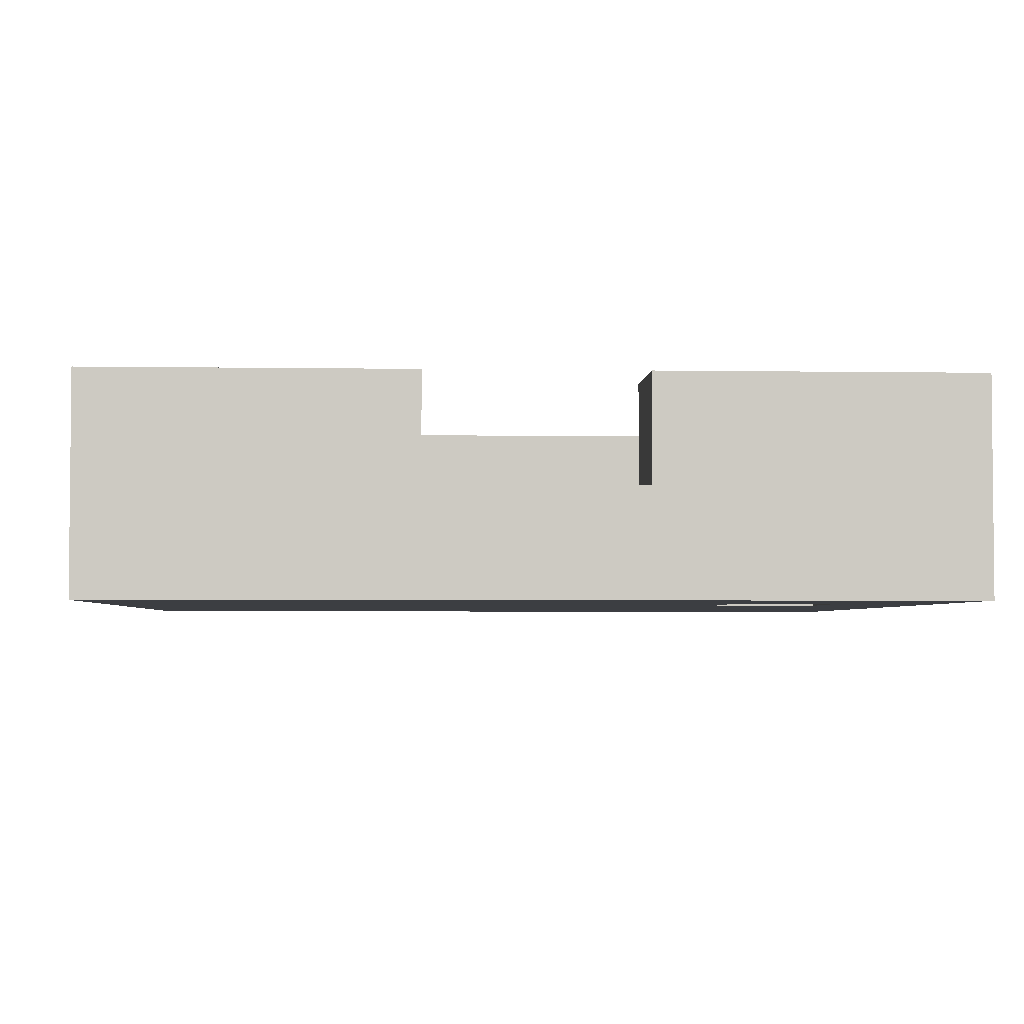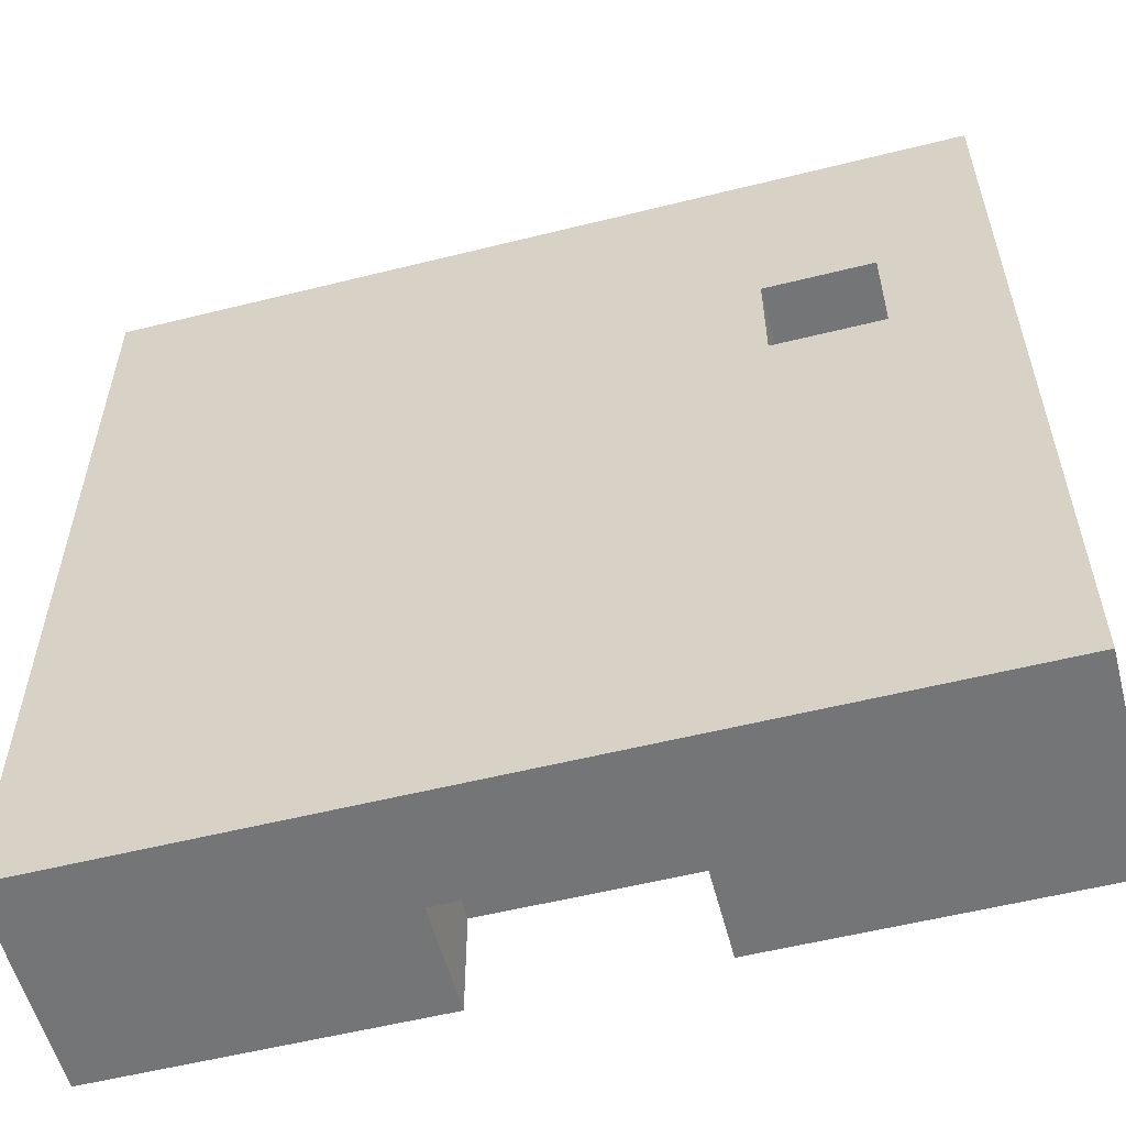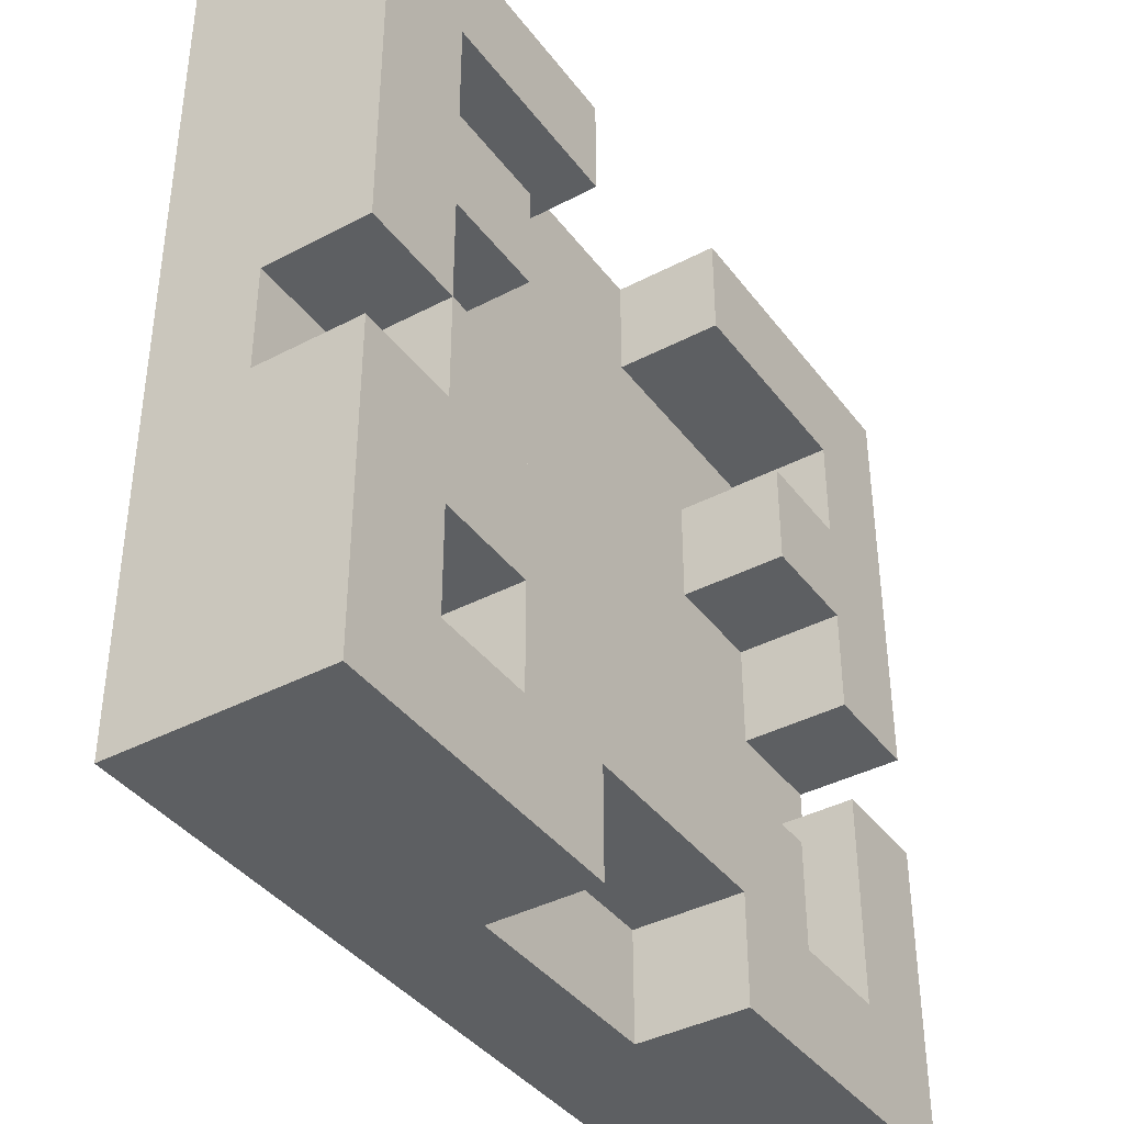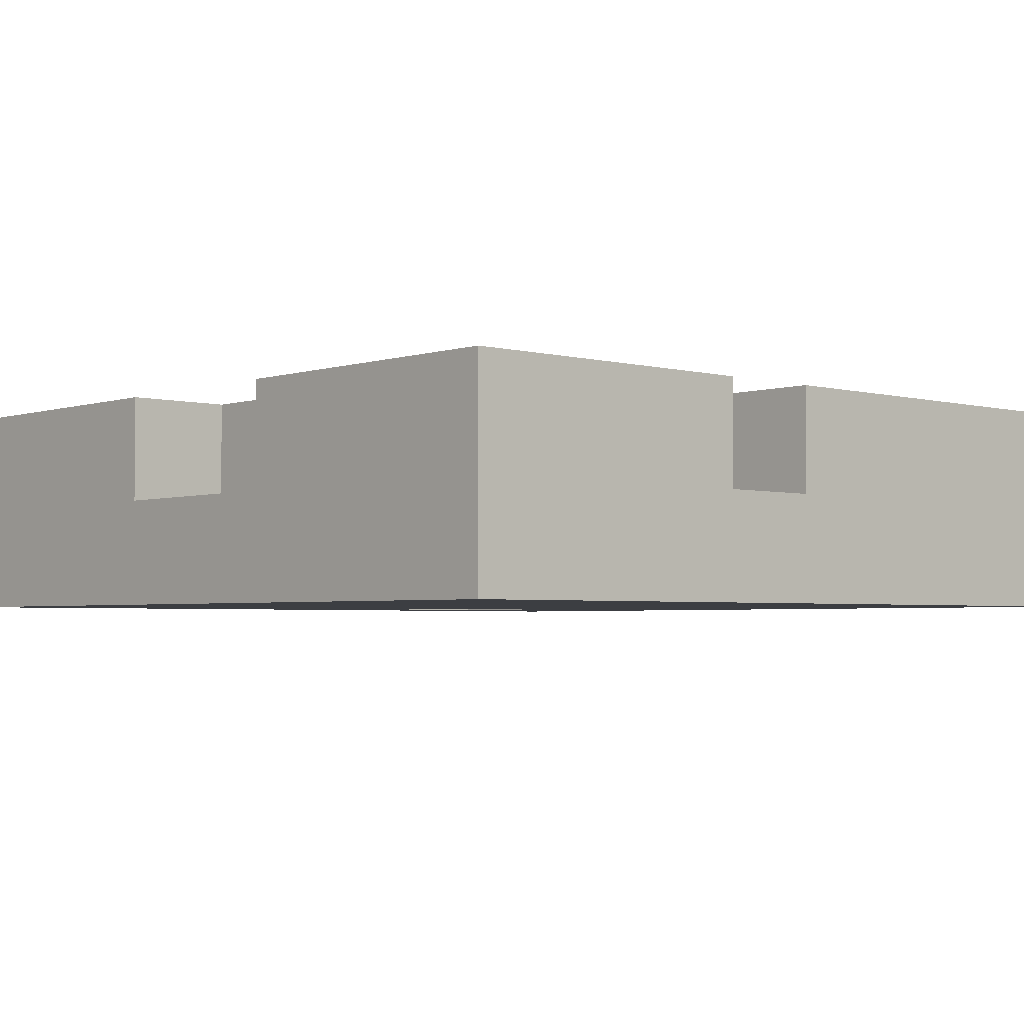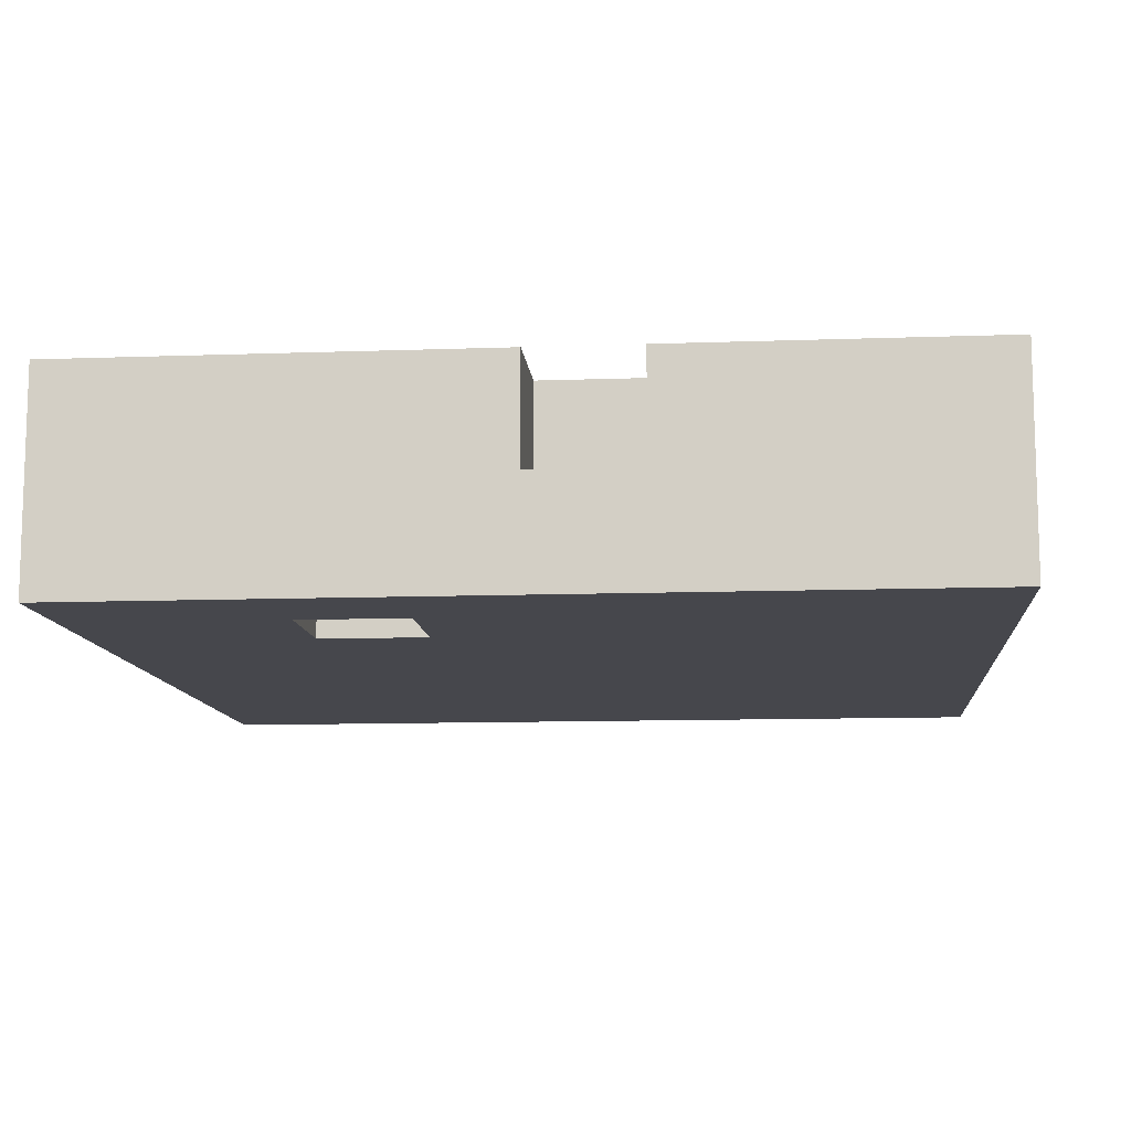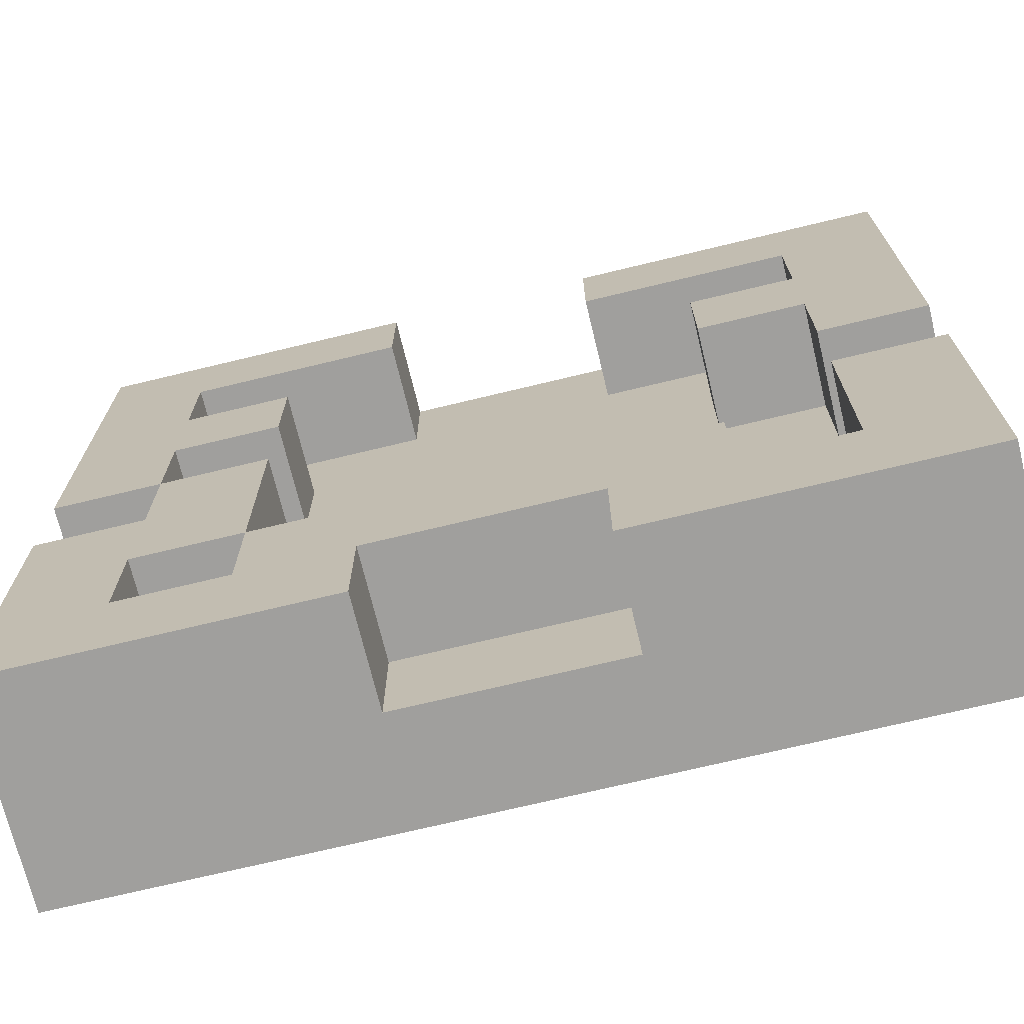
<metadata>
{"format":"obj","ext":"obj","renderer":"f3d","projection":"perspective","resolution":1024,"background":"white","views":[{"elev":-3.4,"azim":-3.1,"up":"+Y"},{"elev":-56.5,"azim":14.6,"up":"+Z"},{"elev":-39.5,"azim":123.1,"up":"+Z"},{"elev":-3.2,"azim":-132.3,"up":"+Y"},{"elev":-10.9,"azim":95.1,"up":"+Y"},{"elev":-71.3,"azim":-166.4,"up":"+Z"}]}
</metadata>
<code>
o
v 0 2 0
v 0 2 -0.8
v 0 2.1 0
v 0 2.1 -0.4
v 0 2.1 -0.5
v 0 2.1 -0.8
v 0 2.2 0
v 0 2.2 -0.4
v 0 2.2 -0.5
v 0 2.2 -0.8
v 0.2 2.1 -0.6
v 0.2 2.1 -0.7
v 0.2 2.2 -0.6
v 0.2 2.2 -0.7
v 0.5 2.1 0
v 0.5 2.1 -0.1
v 0.5 2.1 -0.7
v 0.5 2.1 -0.8
v 0.5 2.2 0
v 0.5 2.2 -0.1
v 0.5 2.2 -0.7
v 0.5 2.2 -0.8
v 0.6 2.1 -0.2
v 0.6 2.1 -0.3
v 0.6 2.1 -0.4
v 0.6 2.1 -0.5
v 0.6 2.1 -0.6
v 0.6 2.2 -0.2
v 0.6 2.2 -0.3
v 0.6 2.2 -0.4
v 0.6 2.2 -0.6
v 0.7 2 -0.2
v 0.7 2 -0.3
v 0.7 2.1 -0.1
v 0.7 2.1 -0.2
v 0.7 2.1 -0.3
v 0.7 2.1 -0.4
v 0.7 2.1 -0.6
v 0.7 2.1 -0.7
v 0.7 2.2 -0.1
v 0.7 2.2 -0.2
v 0.7 2.2 -0.3
v 0.7 2.2 -0.4
v 0.7 2.2 -0.6
v 0.7 2.2 -0.7
v 0.1 2.1 -0.1
v 0.1 2.1 -0.2
v 0.1 2.1 -0.3
v 0.1 2.1 -0.4
v 0.1 2.1 -0.5
v 0.1 2.1 -0.7
v 0.1 2.2 -0.1
v 0.1 2.2 -0.2
v 0.1 2.2 -0.3
v 0.1 2.2 -0.4
v 0.1 2.2 -0.5
v 0.1 2.2 -0.7
v 0.2 2.1 -0.2
v 0.2 2.1 -0.3
v 0.2 2.2 -0.2
v 0.2 2.2 -0.3
v 0.3 2.1 0
v 0.3 2.1 -0.1
v 0.3 2.1 -0.7
v 0.3 2.1 -0.8
v 0.3 2.2 0
v 0.3 2.2 -0.1
v 0.3 2.2 -0.7
v 0.3 2.2 -0.8
v 0.6 2 -0.2
v 0.6 2 -0.3
v 0.6 2.1 -0.2
v 0.6 2.1 -0.3
v 0.6 2.1 -0.6
v 0.6 2.1 -0.7
v 0.6 2.2 -0.6
v 0.6 2.2 -0.7
v 0.7 2.1 -0.4
v 0.7 2.1 -0.5
v 0.7 2.2 -0.4
v 0.7 2.2 -0.5
v 0.8 2 0
v 0.8 2 -0.8
v 0.8 2.1 0
v 0.8 2.1 -0.4
v 0.8 2.1 -0.5
v 0.8 2.1 -0.8
v 0.8 2.2 0
v 0.8 2.2 -0.4
v 0.8 2.2 -0.5
v 0.8 2.2 -0.8
v 0 2 0
v 0 2.1 0
v 0 2.2 0
v 0.3 2.1 0
v 0.3 2.2 0
v 0.5 2.1 0
v 0.5 2.2 0
v 0.8 2 0
v 0.8 2.1 0
v 0.8 2.2 0
v 0.1 2.1 -0.2
v 0.1 2.2 -0.2
v 0.2 2.1 -0.2
v 0.2 2.2 -0.2
v 0.6 2.1 -0.2
v 0.6 2.2 -0.2
v 0.7 2.1 -0.2
v 0.7 2.2 -0.2
v 0.6 2 -0.3
v 0.6 2.1 -0.3
v 0.7 2 -0.3
v 0.7 2.1 -0.3
v 0.6 2.1 -0.4
v 0.6 2.2 -0.4
v 0.7 2.1 -0.4
v 0.7 2.2 -0.4
v 0 2.1 -0.5
v 0 2.2 -0.5
v 0.1 2.1 -0.5
v 0.1 2.2 -0.5
v 0.7 2.1 -0.5
v 0.7 2.2 -0.5
v 0.8 2.1 -0.5
v 0.8 2.2 -0.5
v 0.2 2.1 -0.6
v 0.2 2.2 -0.6
v 0.4 2.1 -0.6
v 0.4 2.2 -0.6
v 0.5 2.1 -0.6
v 0.5 2.2 -0.6
v 0.6 2.1 -0.6
v 0.6 2.2 -0.6
v 0.1 2.1 -0.7
v 0.1 2.2 -0.7
v 0.2 2.1 -0.7
v 0.2 2.2 -0.7
v 0.6 2.1 -0.7
v 0.6 2.2 -0.7
v 0.7 2.1 -0.7
v 0.7 2.2 -0.7
v 0.1 2.1 -0.1
v 0.1 2.2 -0.1
v 0.3 2.1 -0.1
v 0.3 2.2 -0.1
v 0.5 2.1 -0.1
v 0.5 2.2 -0.1
v 0.6 2.1 -0.1
v 0.7 2.1 -0.1
v 0.7 2.2 -0.1
v 0.6 2 -0.2
v 0.6 2.1 -0.2
v 0.7 2 -0.2
v 0.7 2.1 -0.2
v 0.1 2.1 -0.3
v 0.1 2.2 -0.3
v 0.2 2.1 -0.3
v 0.2 2.2 -0.3
v 0.6 2.1 -0.3
v 0.6 2.2 -0.3
v 0.7 2.1 -0.3
v 0.7 2.2 -0.3
v 0 2.1 -0.4
v 0 2.2 -0.4
v 0.1 2.1 -0.4
v 0.1 2.2 -0.4
v 0.7 2.1 -0.4
v 0.7 2.2 -0.4
v 0.8 2.1 -0.4
v 0.8 2.2 -0.4
v 0.6 2.1 -0.6
v 0.6 2.2 -0.6
v 0.7 2.1 -0.6
v 0.7 2.2 -0.6
v 0.3 2.1 -0.7
v 0.3 2.2 -0.7
v 0.4 2.1 -0.7
v 0.4 2.2 -0.7
v 0.5 2.1 -0.7
v 0.5 2.2 -0.7
v 0 2 -0.8
v 0 2.1 -0.8
v 0 2.2 -0.8
v 0.3 2.1 -0.8
v 0.3 2.2 -0.8
v 0.5 2.1 -0.8
v 0.5 2.2 -0.8
v 0.8 2 -0.8
v 0.8 2.1 -0.8
v 0.8 2.2 -0.8
v 0 2 0
v 0.8 2 0
v 0.6 2 -0.1
v 0.7 2 -0.1
v 0.3 2 -0.2
v 0.4 2 -0.2
v 0.5 2 -0.2
v 0.6 2 -0.2
v 0.7 2 -0.2
v 0.1 2 -0.3
v 0.2 2 -0.3
v 0.3 2 -0.3
v 0.4 2 -0.3
v 0.5 2 -0.3
v 0.6 2 -0.3
v 0.7 2 -0.3
v 0.1 2 -0.4
v 0.2 2 -0.4
v 0.3 2 -0.4
v 0.4 2 -0.4
v 0.5 2 -0.4
v 0.3 2 -0.5
v 0.5 2 -0.5
v 0.6 2 -0.5
v 0.5 2 -0.6
v 0.6 2 -0.6
v 0 2 -0.8
v 0.8 2 -0.8
v 0.6 2.1 -0.2
v 0.7 2.1 -0.2
v 0.6 2.1 -0.3
v 0.7 2.1 -0.3
v 0.3 2.1 0
v 0.5 2.1 0
v 0.1 2.1 -0.1
v 0.3 2.1 -0.1
v 0.5 2.1 -0.1
v 0.6 2.1 -0.1
v 0.7 2.1 -0.1
v 0.1 2.1 -0.2
v 0.2 2.1 -0.2
v 0.3 2.1 -0.2
v 0.4 2.1 -0.2
v 0.5 2.1 -0.2
v 0.6 2.1 -0.2
v 0.7 2.1 -0.2
v 0.1 2.1 -0.3
v 0.2 2.1 -0.3
v 0.3 2.1 -0.3
v 0.4 2.1 -0.3
v 0.5 2.1 -0.3
v 0.6 2.1 -0.3
v 0.7 2.1 -0.3
v 0 2.1 -0.4
v 0.1 2.1 -0.4
v 0.2 2.1 -0.4
v 0.3 2.1 -0.4
v 0.4 2.1 -0.4
v 0.5 2.1 -0.4
v 0.6 2.1 -0.4
v 0.7 2.1 -0.4
v 0.8 2.1 -0.4
v 0 2.1 -0.5
v 0.1 2.1 -0.5
v 0.3 2.1 -0.5
v 0.5 2.1 -0.5
v 0.6 2.1 -0.5
v 0.7 2.1 -0.5
v 0.8 2.1 -0.5
v 0.2 2.1 -0.6
v 0.4 2.1 -0.6
v 0.5 2.1 -0.6
v 0.6 2.1 -0.6
v 0.7 2.1 -0.6
v 0.1 2.1 -0.7
v 0.2 2.1 -0.7
v 0.3 2.1 -0.7
v 0.4 2.1 -0.7
v 0.5 2.1 -0.7
v 0.6 2.1 -0.7
v 0.7 2.1 -0.7
v 0.3 2.1 -0.8
v 0.5 2.1 -0.8
v 0 2.2 0
v 0.3 2.2 0
v 0.5 2.2 0
v 0.8 2.2 0
v 0.1 2.2 -0.1
v 0.3 2.2 -0.1
v 0.5 2.2 -0.1
v 0.7 2.2 -0.1
v 0.1 2.2 -0.2
v 0.2 2.2 -0.2
v 0.6 2.2 -0.2
v 0.7 2.2 -0.2
v 0.1 2.2 -0.3
v 0.2 2.2 -0.3
v 0.6 2.2 -0.3
v 0.7 2.2 -0.3
v 0 2.2 -0.4
v 0.1 2.2 -0.4
v 0.6 2.2 -0.4
v 0.7 2.2 -0.4
v 0.8 2.2 -0.4
v 0 2.2 -0.5
v 0.1 2.2 -0.5
v 0.7 2.2 -0.5
v 0.8 2.2 -0.5
v 0.2 2.2 -0.6
v 0.4 2.2 -0.6
v 0.5 2.2 -0.6
v 0.6 2.2 -0.6
v 0.7 2.2 -0.6
v 0.1 2.2 -0.7
v 0.2 2.2 -0.7
v 0.3 2.2 -0.7
v 0.4 2.2 -0.7
v 0.5 2.2 -0.7
v 0.6 2.2 -0.7
v 0.7 2.2 -0.7
v 0 2.2 -0.8
v 0.3 2.2 -0.8
v 0.5 2.2 -0.8
v 0.8 2.2 -0.8
f 3 2 1
f 4 2 3
f 5 2 4
f 6 2 5
f 7 4 3
f 8 4 7
f 9 6 5
f 10 6 9
f 13 12 11
f 14 12 13
f 19 16 15
f 20 16 19
f 21 18 17
f 22 18 21
f 28 24 23
f 29 24 28
f 30 27 26
f 30 26 25
f 31 27 30
f 35 33 32
f 36 33 35
f 40 35 34
f 41 35 40
f 42 37 36
f 43 37 42
f 44 39 38
f 45 39 44
f 46 47 52
f 52 47 53
f 48 49 54
f 54 49 55
f 50 51 56
f 56 51 57
f 58 59 60
f 60 59 61
f 62 63 66
f 66 63 67
f 64 65 68
f 68 65 69
f 70 71 72
f 72 71 73
f 74 75 76
f 76 75 77
f 78 79 80
f 80 79 81
f 82 83 84
f 84 83 85
f 85 83 86
f 86 83 87
f 84 85 88
f 88 85 89
f 86 87 90
f 90 87 91
f 95 93 92
f 95 94 93
f 96 94 95
f 97 95 92
f 99 97 92
f 100 98 97
f 100 97 99
f 101 98 100
f 104 103 102
f 105 103 104
f 108 107 106
f 109 107 108
f 112 111 110
f 113 111 112
f 116 115 114
f 117 115 116
f 120 119 118
f 121 119 120
f 124 123 122
f 125 123 124
f 128 127 126
f 129 127 128
f 130 129 128
f 131 129 130
f 132 131 130
f 133 131 132
f 136 135 134
f 137 135 136
f 140 139 138
f 141 139 140
f 142 143 144
f 144 143 145
f 146 147 148
f 148 147 149
f 149 147 150
f 151 152 153
f 153 152 154
f 155 156 157
f 157 156 158
f 159 160 161
f 161 160 162
f 163 164 165
f 165 164 166
f 167 168 169
f 169 168 170
f 171 172 173
f 173 172 174
f 175 176 177
f 177 176 178
f 177 178 179
f 179 178 180
f 181 182 184
f 182 183 184
f 184 183 185
f 181 184 186
f 181 186 188
f 186 187 189
f 188 186 189
f 189 187 190
f 193 192 191
f 194 192 193
f 195 193 191
f 196 193 195
f 197 193 196
f 198 194 193
f 198 193 197
f 199 192 194
f 199 194 198
f 200 195 191
f 201 195 200
f 202 196 195
f 202 195 201
f 203 197 196
f 203 196 202
f 204 198 197
f 204 197 203
f 205 198 204
f 206 192 199
f 207 201 200
f 207 200 191
f 208 202 201
f 208 201 207
f 209 203 202
f 209 202 208
f 210 205 204
f 210 203 209
f 210 206 205
f 210 204 203
f 211 206 210
f 212 208 207
f 212 209 208
f 212 211 210
f 212 210 209
f 213 206 211
f 213 211 212
f 214 206 213
f 215 213 212
f 215 214 213
f 216 206 214
f 216 214 215
f 217 212 207
f 217 207 191
f 217 216 215
f 217 215 212
f 218 206 216
f 218 216 217
f 218 192 206
f 221 220 219
f 222 220 221
f 223 224 226
f 226 224 227
f 225 226 230
f 226 227 230
f 227 228 230
f 230 228 231
f 231 228 232
f 232 228 233
f 233 228 234
f 228 229 235
f 234 228 235
f 235 229 236
f 231 232 238
f 232 233 239
f 238 232 239
f 233 234 240
f 239 233 240
f 234 235 241
f 240 234 241
f 241 235 242
f 237 238 245
f 238 239 246
f 245 238 246
f 239 240 247
f 246 239 247
f 242 243 248
f 247 240 248
f 240 241 248
f 241 242 248
f 248 243 249
f 249 243 250
f 250 243 251
f 244 245 253
f 245 246 253
f 246 247 253
f 253 247 254
f 248 249 255
f 254 247 255
f 247 248 255
f 249 250 256
f 255 249 256
f 256 250 257
f 251 252 258
f 258 252 259
f 254 255 260
f 255 256 260
f 260 256 261
f 256 257 262
f 261 256 262
f 262 257 263
f 254 260 265
f 265 260 266
f 263 264 270
f 270 264 271
f 268 269 272
f 267 268 272
f 272 269 273
f 274 275 278
f 278 275 279
f 276 277 280
f 280 277 281
f 274 278 282
f 281 277 285
f 282 283 286
f 274 282 286
f 286 283 287
f 284 285 288
f 285 277 289
f 288 285 289
f 274 286 290
f 290 286 291
f 289 277 293
f 293 277 294
f 292 293 297
f 292 297 302
f 297 298 302
f 302 298 303
f 295 296 304
f 299 300 305
f 305 300 306
f 300 301 307
f 306 300 307
f 301 302 308
f 307 301 308
f 308 302 309
f 303 298 310
f 305 306 311
f 295 304 311
f 304 305 311
f 311 306 312
f 308 309 313
f 309 310 313
f 310 298 314
f 313 310 314

</code>
